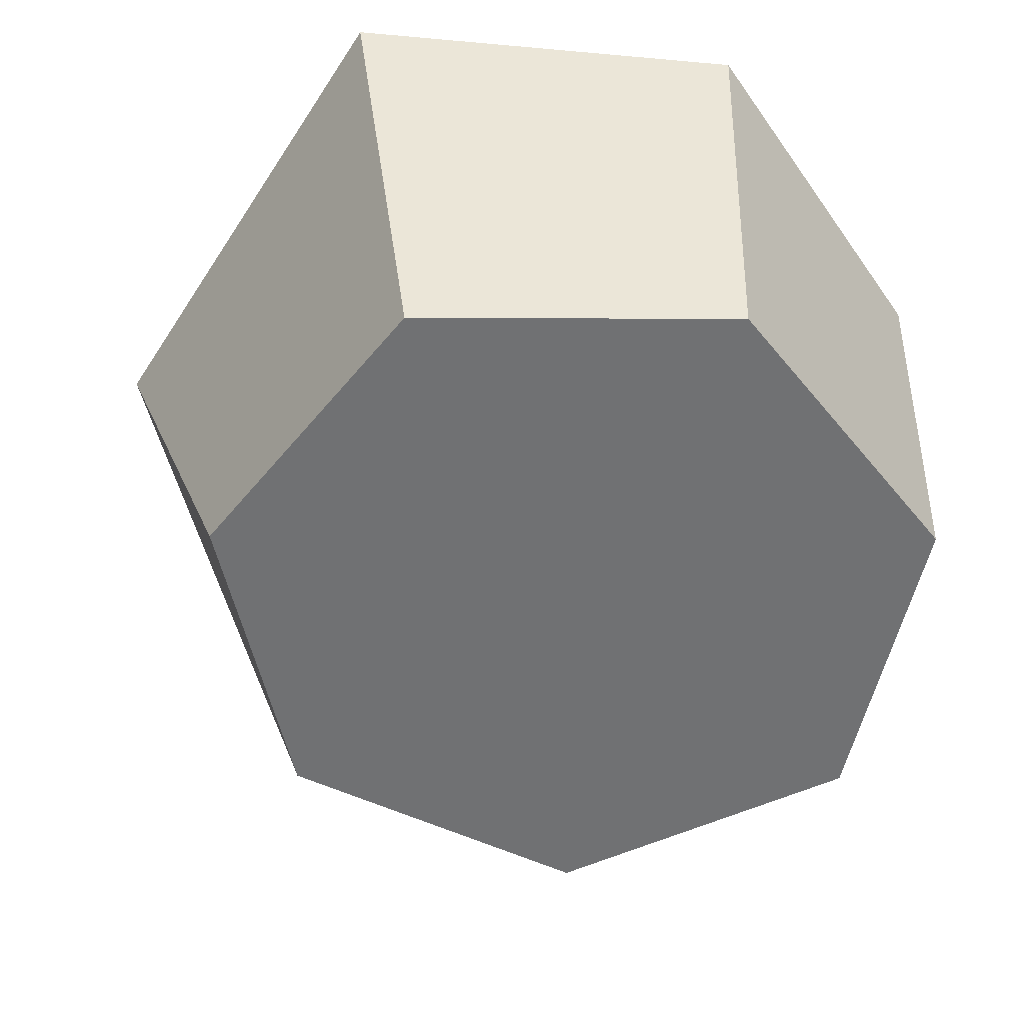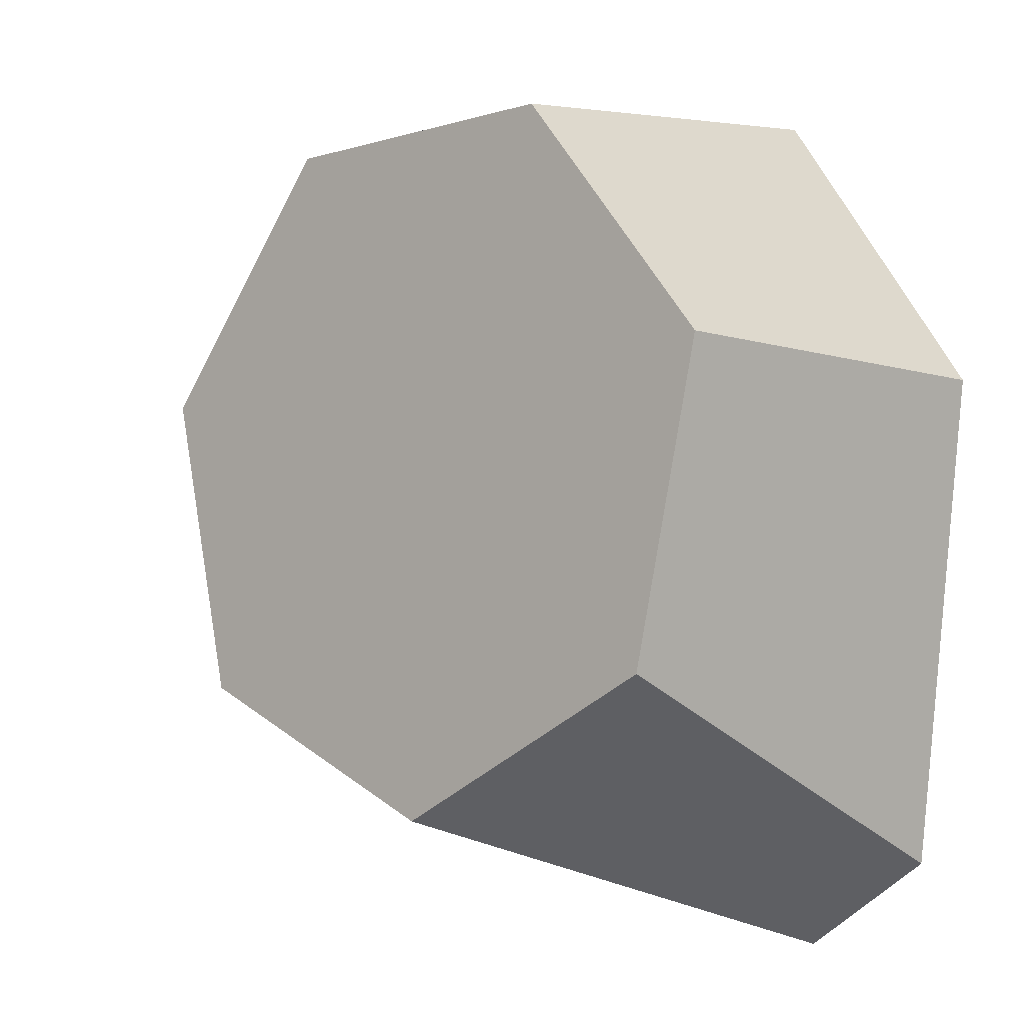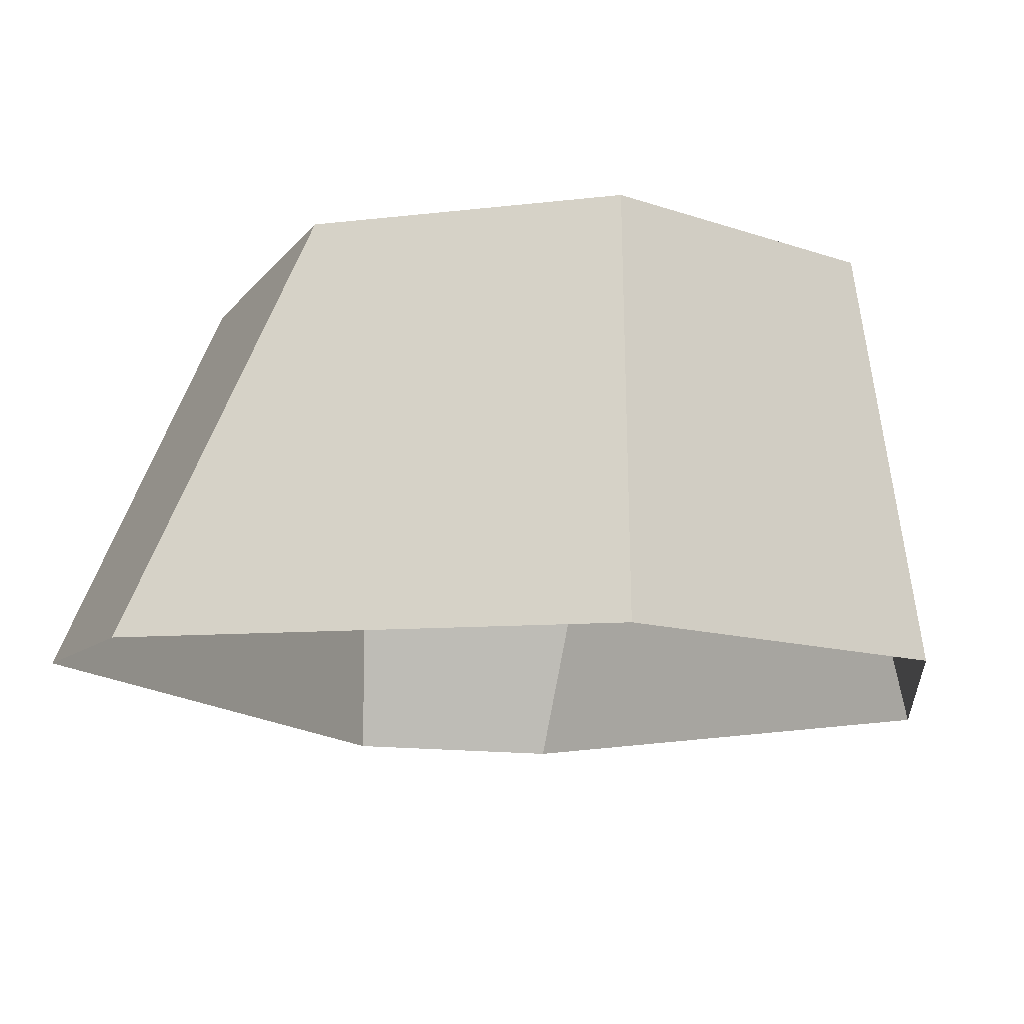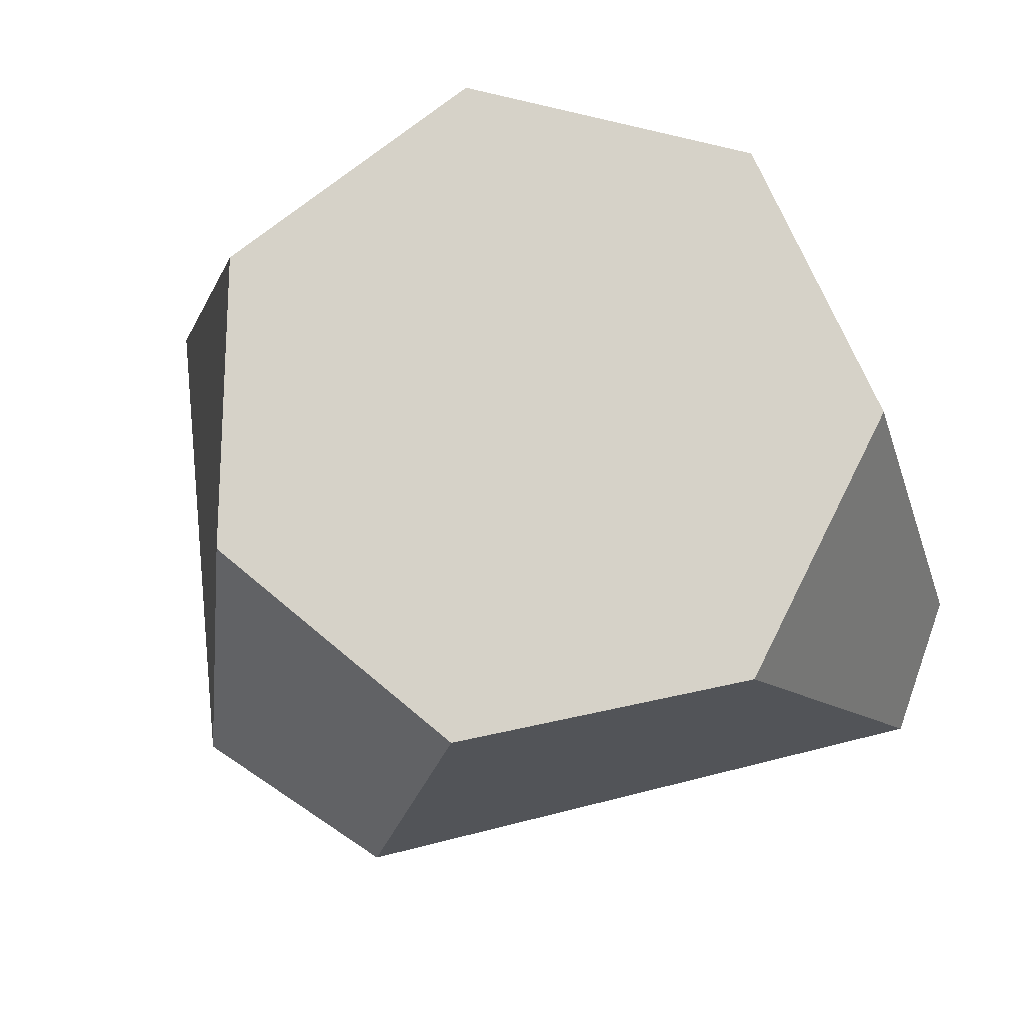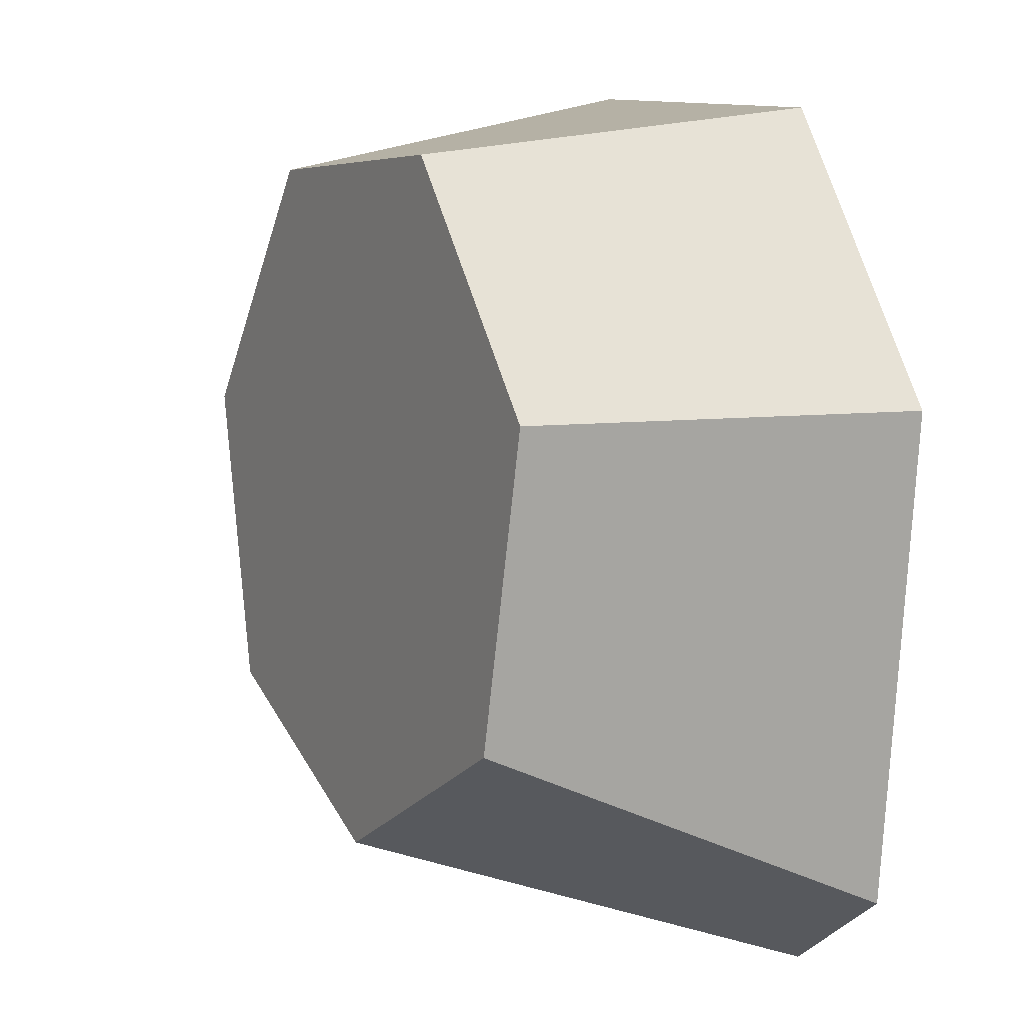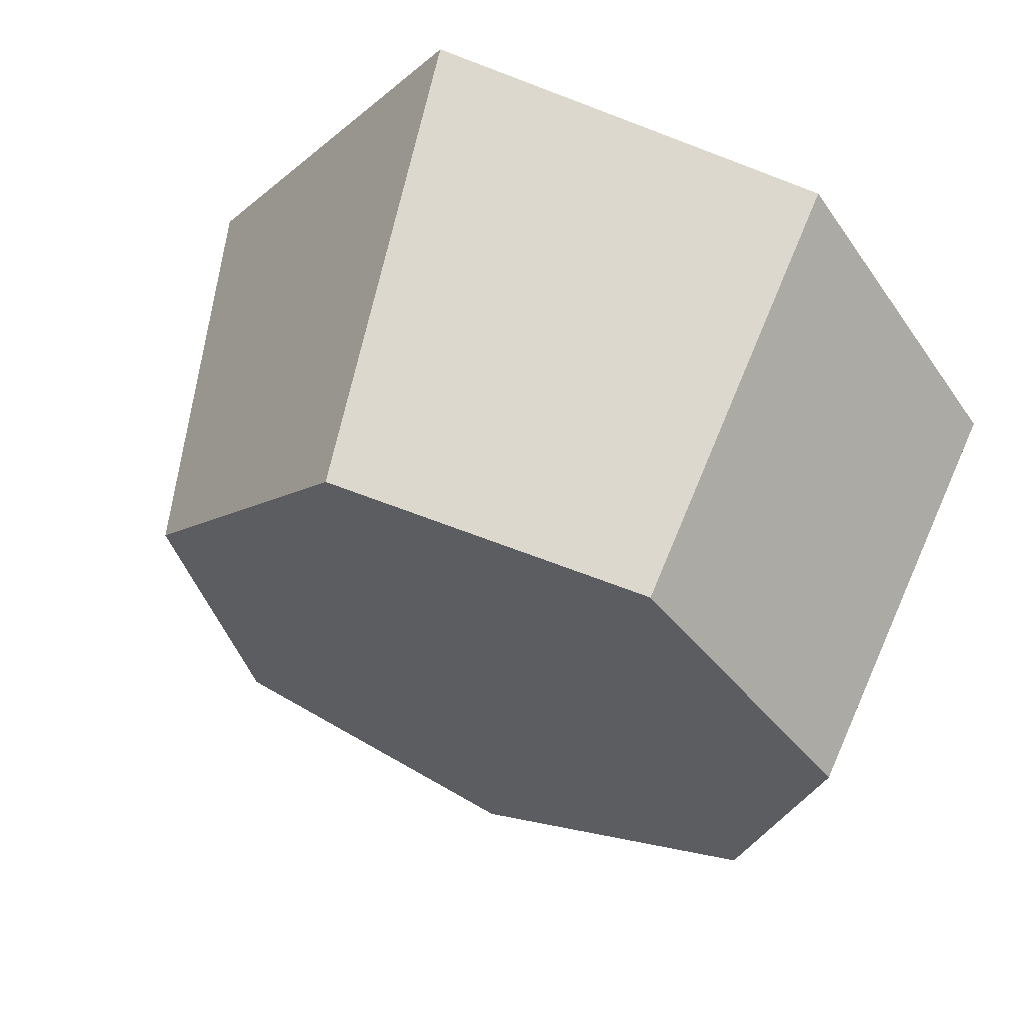
<metadata>
{"format":"obj","ext":"obj","renderer":"f3d","projection":"perspective","resolution":1024,"background":"white","views":[{"elev":34.7,"azim":-179.6,"up":"+Z"},{"elev":-6.1,"azim":-138.0,"up":"+Z"},{"elev":-14.1,"azim":-88.4,"up":"+Y"},{"elev":77.6,"azim":142.4,"up":"+Y"},{"elev":5.2,"azim":-118.2,"up":"+Z"},{"elev":62.0,"azim":-158.2,"up":"+Z"}]}
</metadata>
<code>
g Acacia_Stump_04_Collider
v -0.1149 0 -0.325
v -0.2031 0 -0.2678
v -0.2425 0 0.05529
v -0.1079 0 0.2519
v 0.1439 0 0.2753
v 0.3216 0 -0.006627
v 0.2715 0 -0.1542
v -0.1857 0.2799 -0.1487
v 0 0.2799 -0.2381
v -0.2315 0.2799 0.05222
v -0.103 0.2799 0.2133
v 0.103 0.2799 0.2133
v 0.2315 0.2799 0.05222
v 0.1857 0.2799 -0.1487
f 1 9 14 7
f 6 13 12 5
f 4 11 10 3
f 1 2 8 9
f 6 7 14 13
f 4 5 12 11
f 8 10 11 9
f 3 10 8 2
f 9 11 12 14
f 14 12 13

</code>
